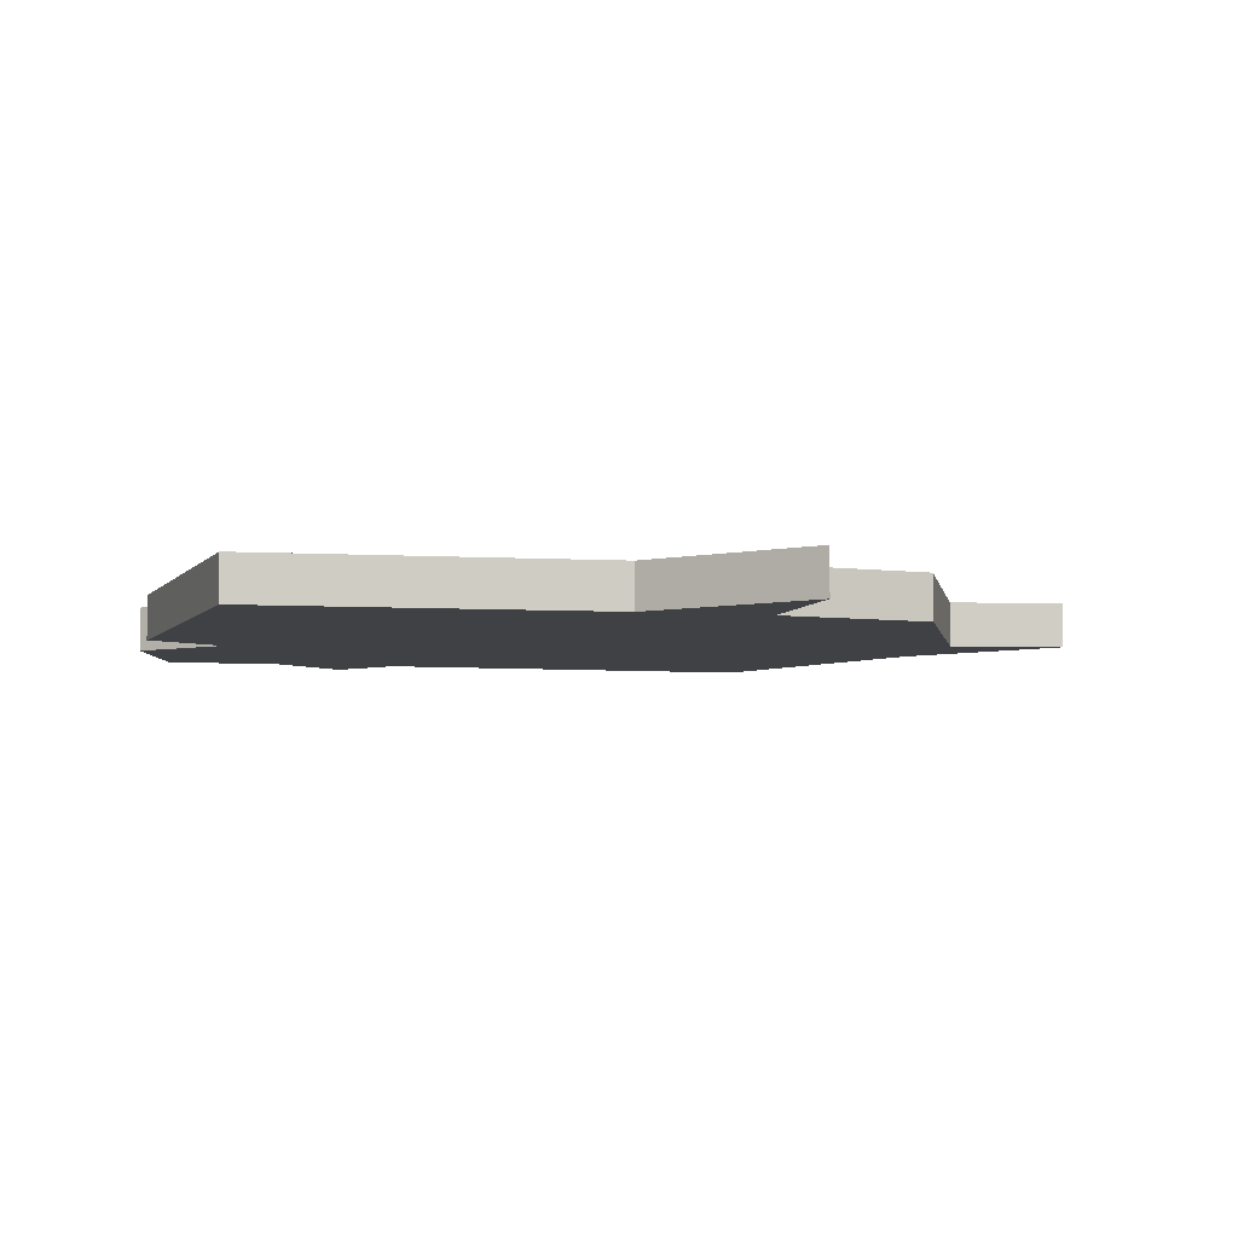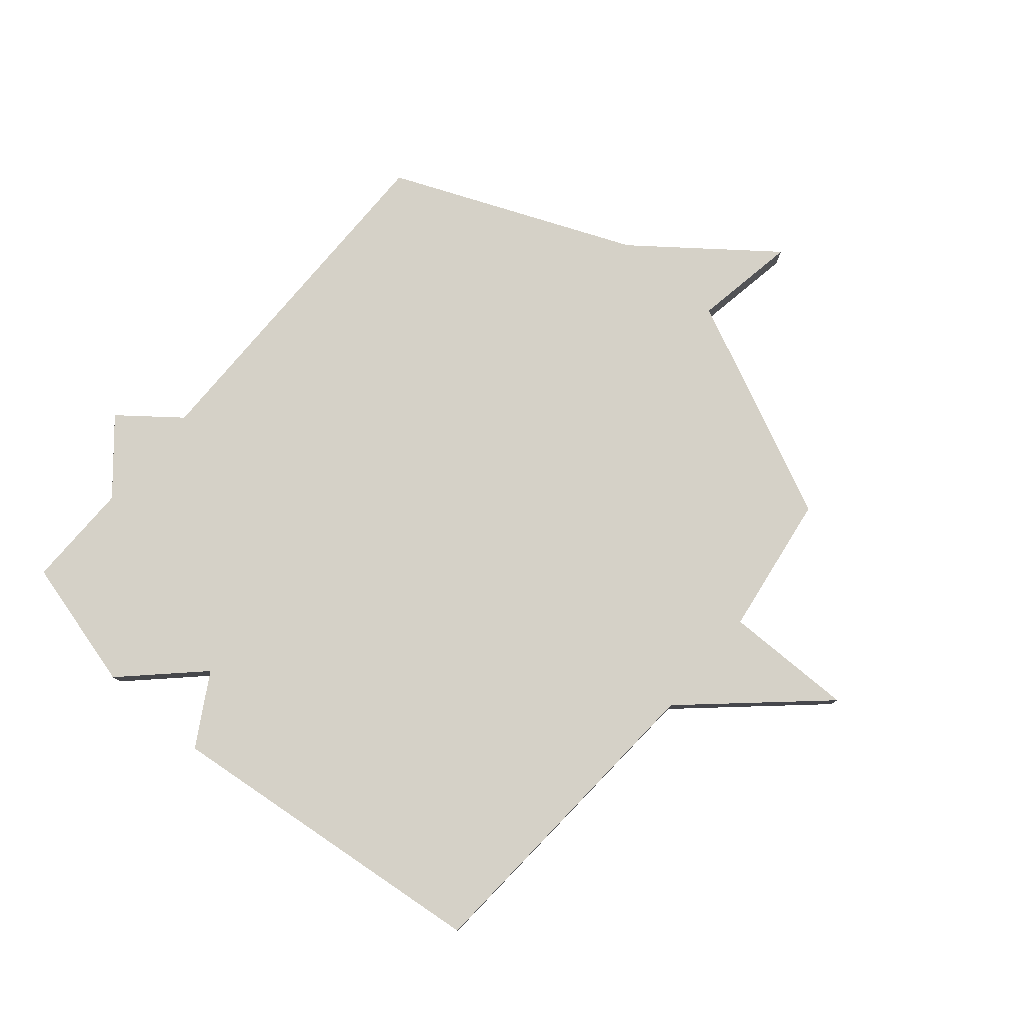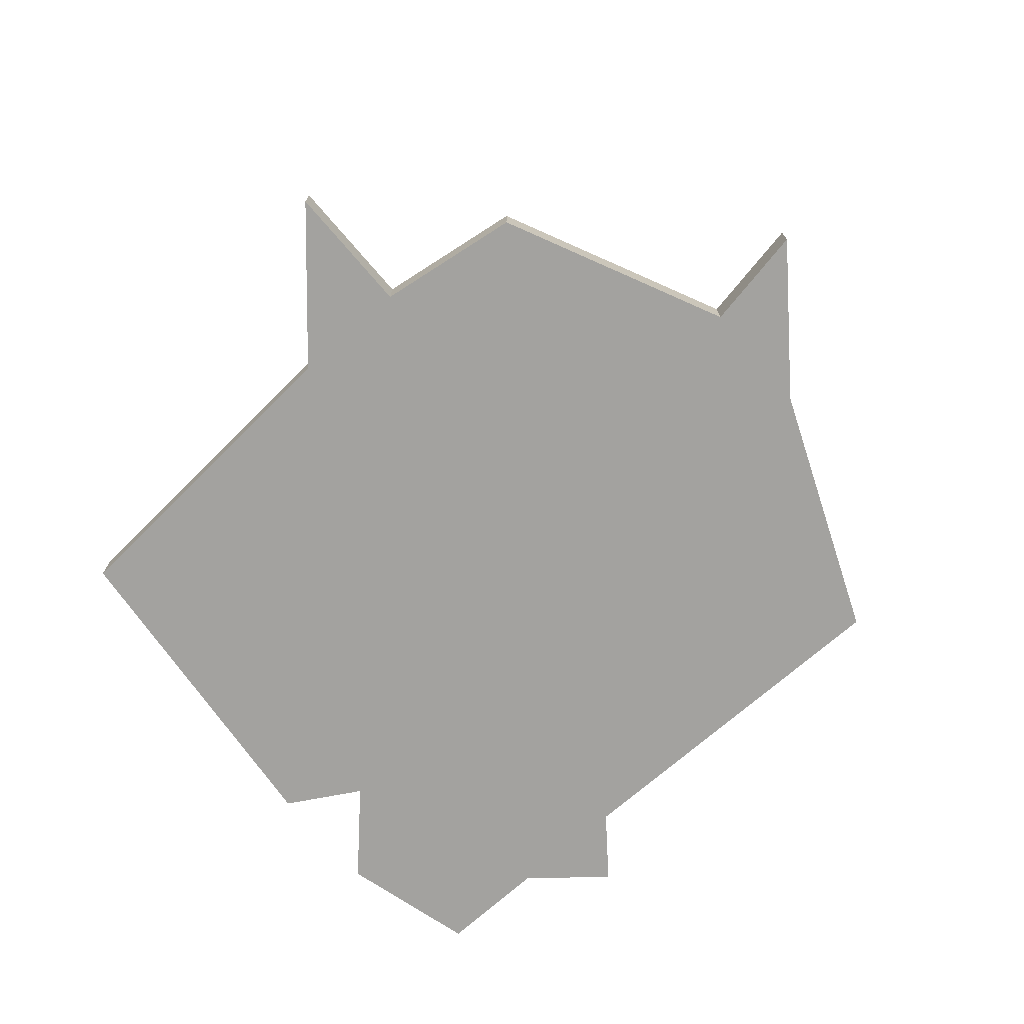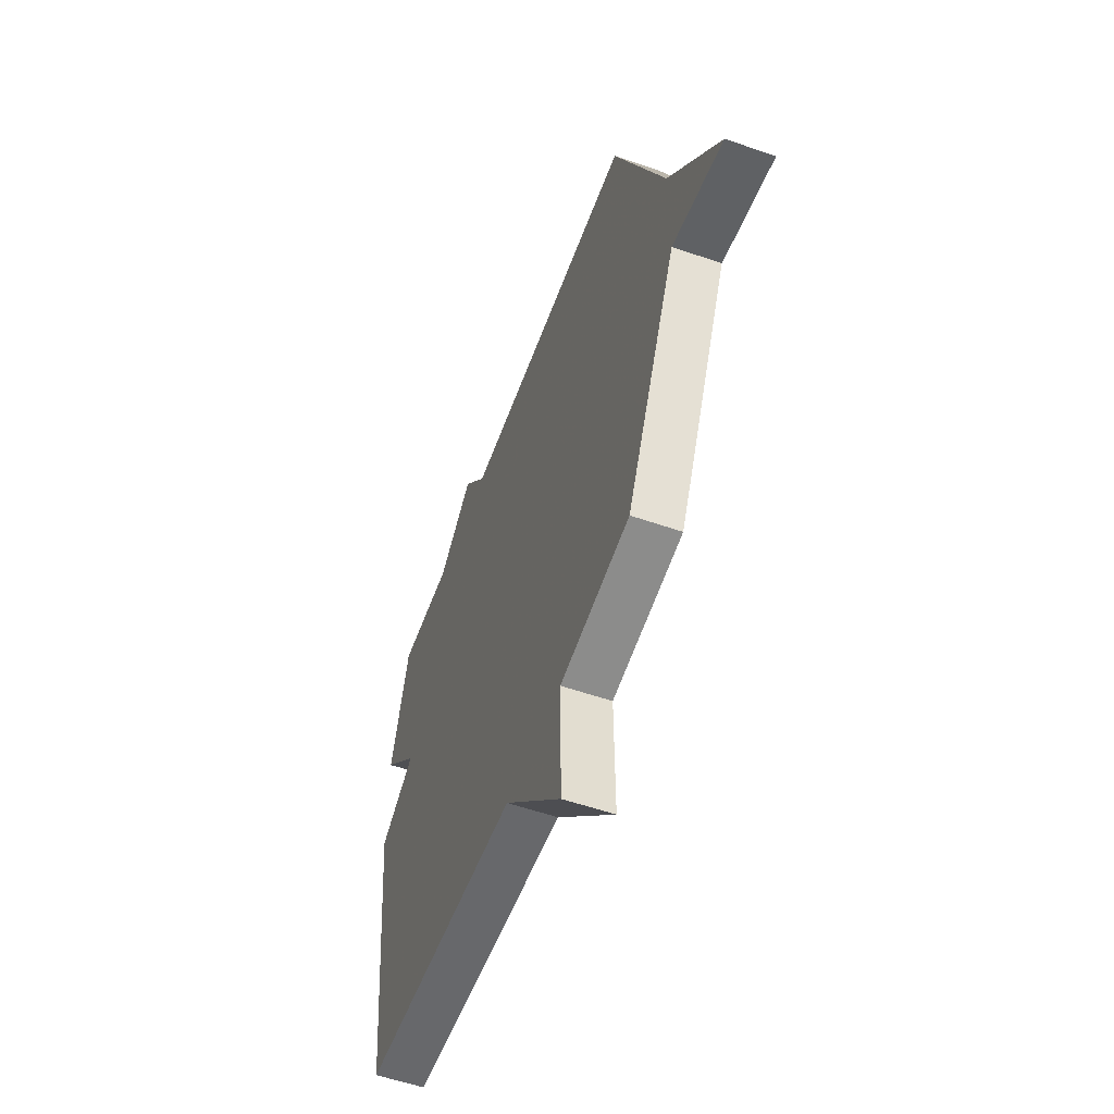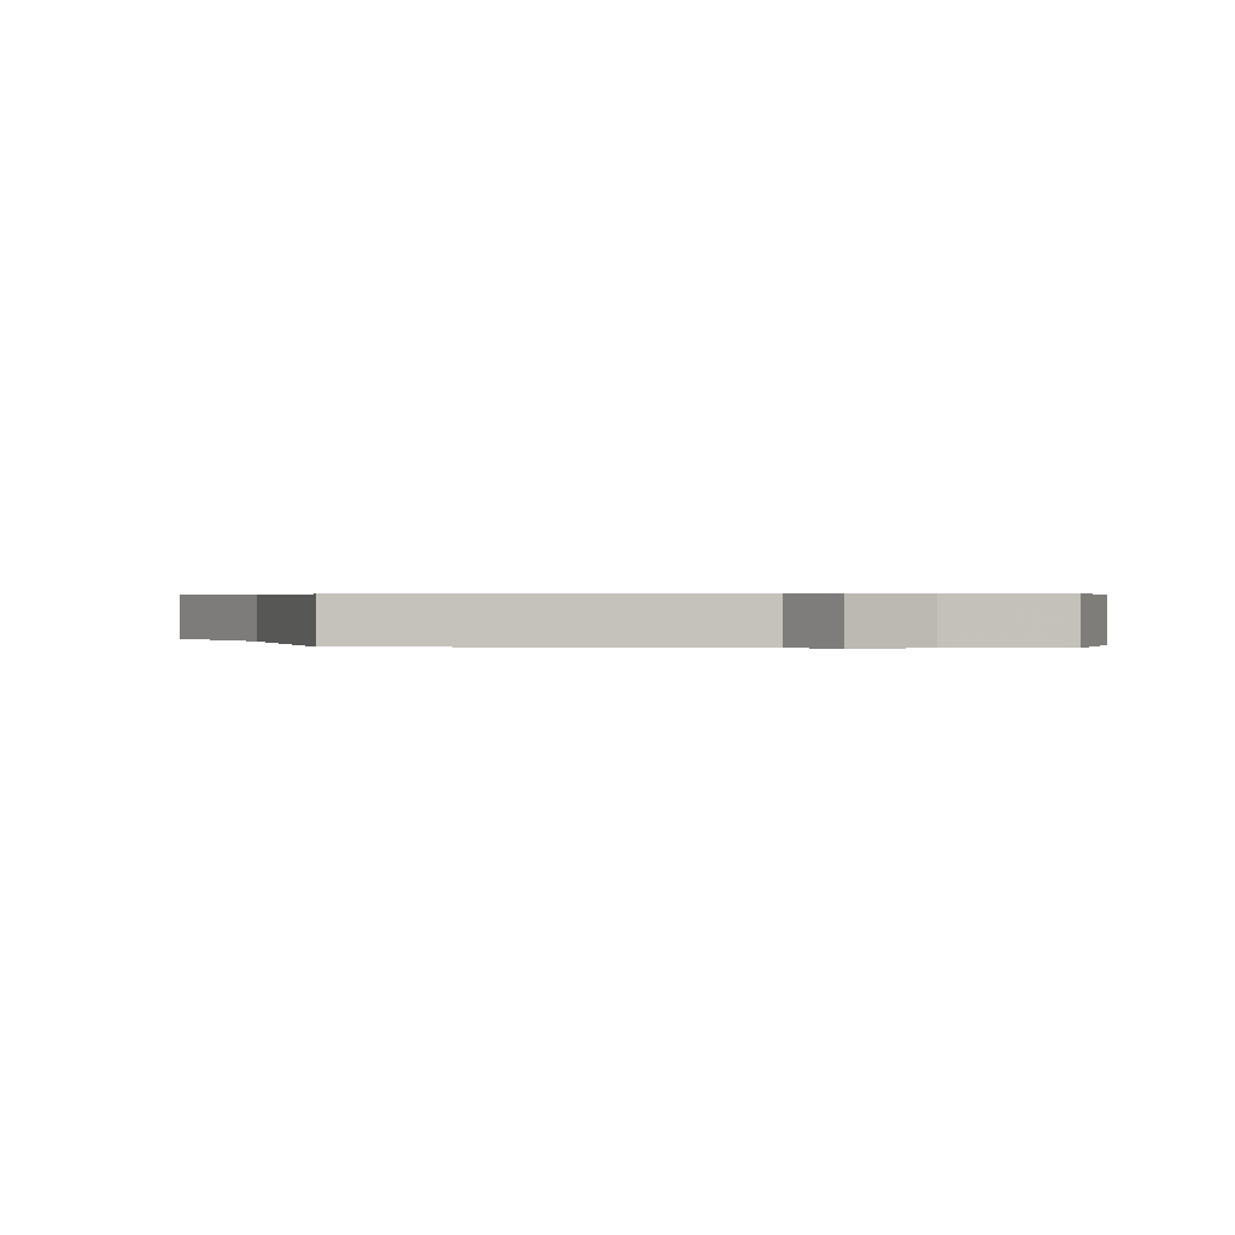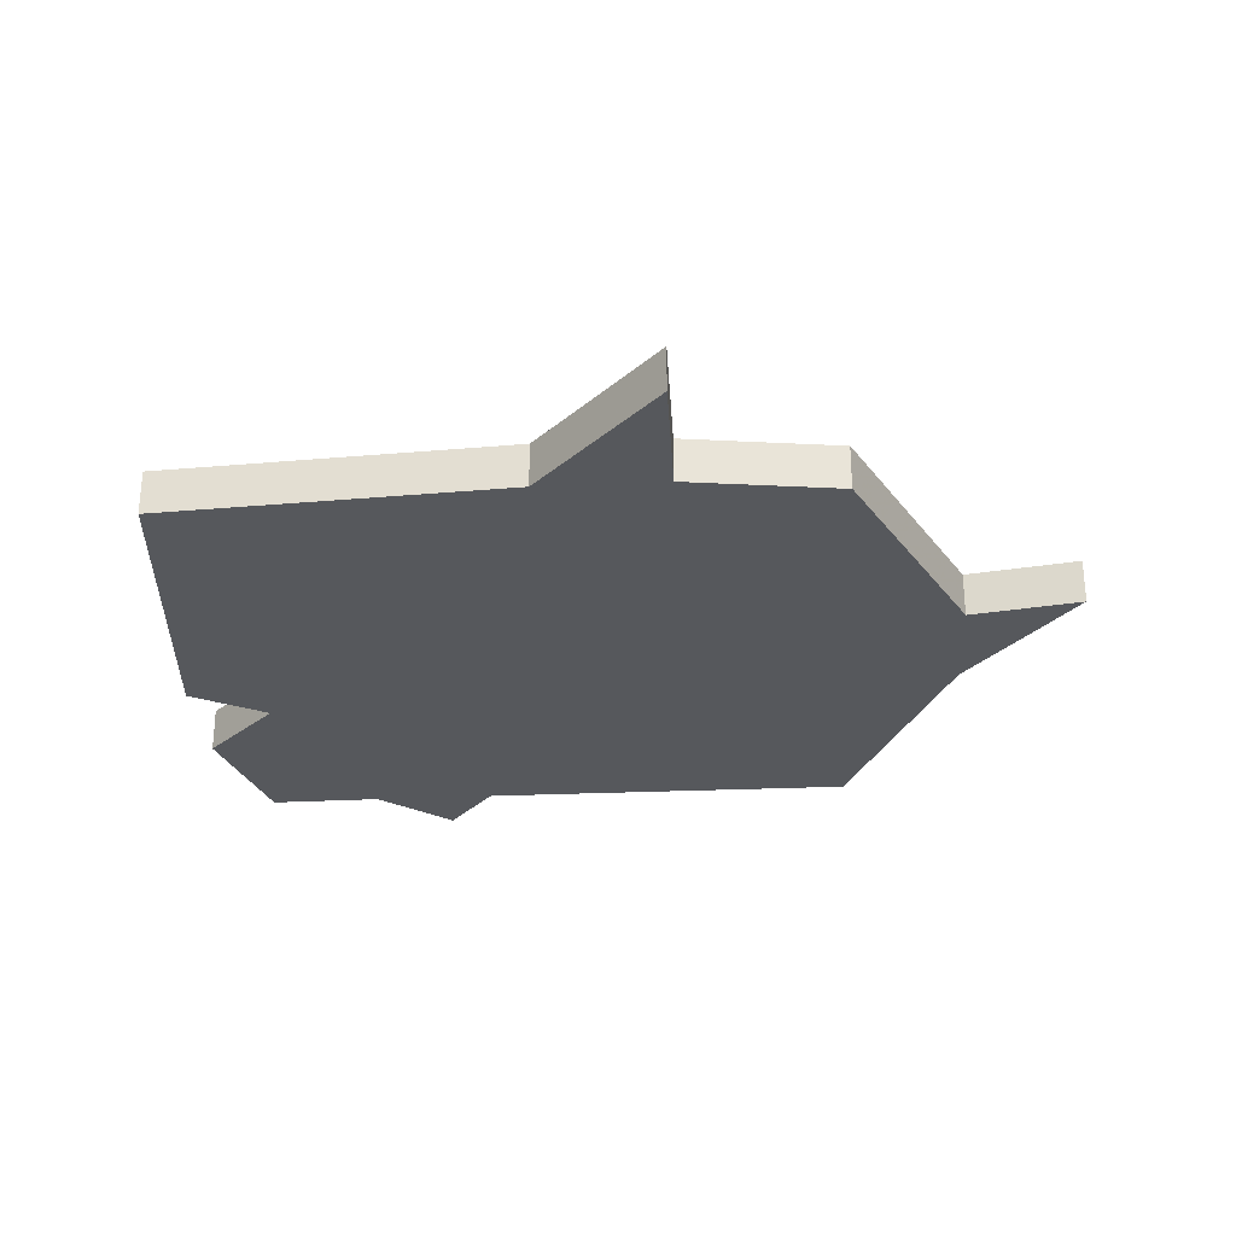
<metadata>
{"format":"obj","ext":"obj","renderer":"f3d","projection":"perspective","resolution":1024,"background":"white","views":[{"elev":-5.5,"azim":166.0,"up":"+Y"},{"elev":78.9,"azim":130.2,"up":"+Y"},{"elev":-72.6,"azim":-138.9,"up":"+Y"},{"elev":-56.0,"azim":-110.0,"up":"+Z"},{"elev":0.4,"azim":4.7,"up":"+Y"},{"elev":-28.2,"azim":-176.1,"up":"+Y"}]}
</metadata>
<code>
v 0.5 0.07 0.5
v 0.561 0.07 0.272
v 0.438 0.07 0.144
v 0.561 0.07 0.072
v 0.5 0.07 -0.5
v -0.055 0.07 -0.536
v -0.257 0.07 -0.761
v -0.255 0.07 -0.536
v -0.5 0.07 -0.5
v -0.677 0.07 -0.119
v -0.855 0.07 -0.15
v -0.677 0.07 0.081
v -0.5 0.07 0.5
v 0.116 0.07 0.498
v 0.196 0.07 0.6
v 0.316 0.07 0.498
v 0.5 0 0.5
v 0.561 0 0.272
v 0.438 0 0.144
v 0.561 0 0.072
v 0.5 0 -0.5
v -0.055 0 -0.536
v -0.257 0 -0.761
v -0.255 0 -0.536
v -0.5 0 -0.5
v -0.677 0 -0.119
v -0.855 0 -0.15
v -0.677 0 0.081
v -0.5 0 0.5
v 0.116 0 0.498
v 0.196 0 0.6
v 0.316 0 0.498
f 14 15 16
f 12 13 14
f 12 14 16
f 11 12 16
f 10 11 16
f 1 2 3
f 16 1 3
f 10 16 3
f 9 10 3
f 8 9 3
f 6 7 8 3
f 3 4 5 6
f 32 31 30
f 30 29 28
f 32 30 28
f 32 28 27
f 32 27 26
f 19 18 17
f 19 17 32
f 19 32 26
f 19 26 25
f 19 25 24
f 19 24 23 22
f 22 21 20 19
f 1 17 18 2
f 2 18 19 3
f 3 19 20 4
f 4 20 21 5
f 5 21 22 6
f 6 22 23 7
f 7 23 24 8
f 8 24 25 9
f 9 25 26 10
f 10 26 27 11
f 11 27 28 12
f 12 28 29 13
f 13 29 30 14
f 14 30 31 15
f 15 31 32 16
f 16 32 17 1

</code>
